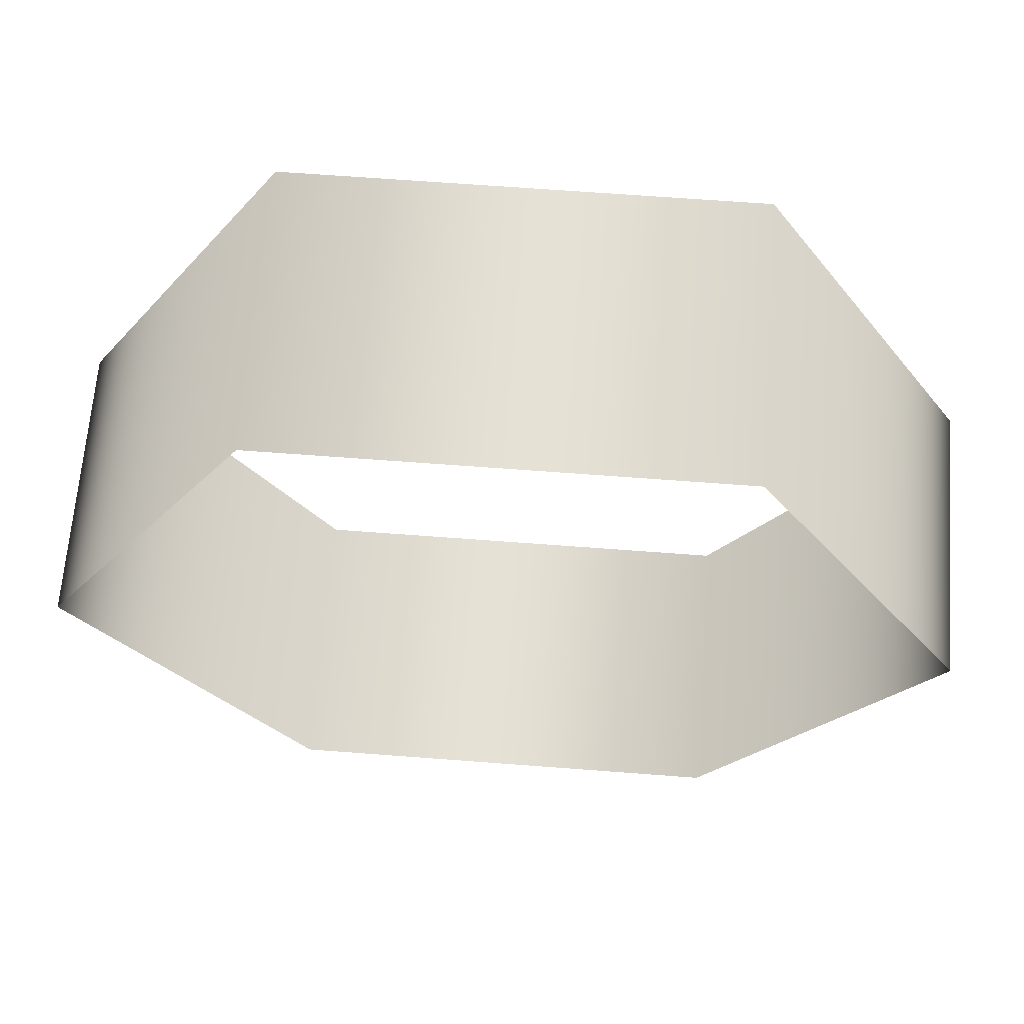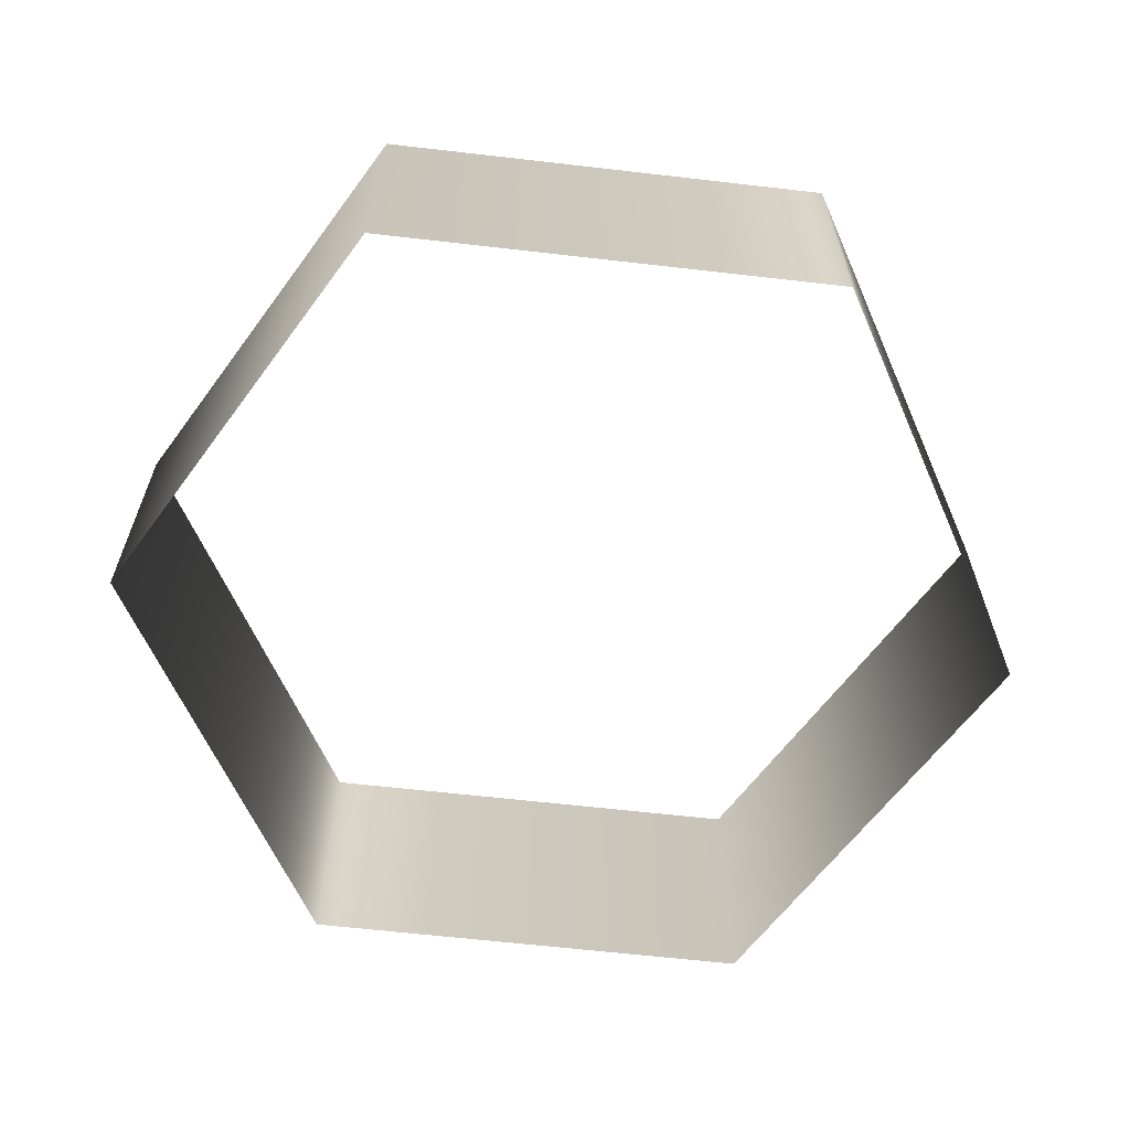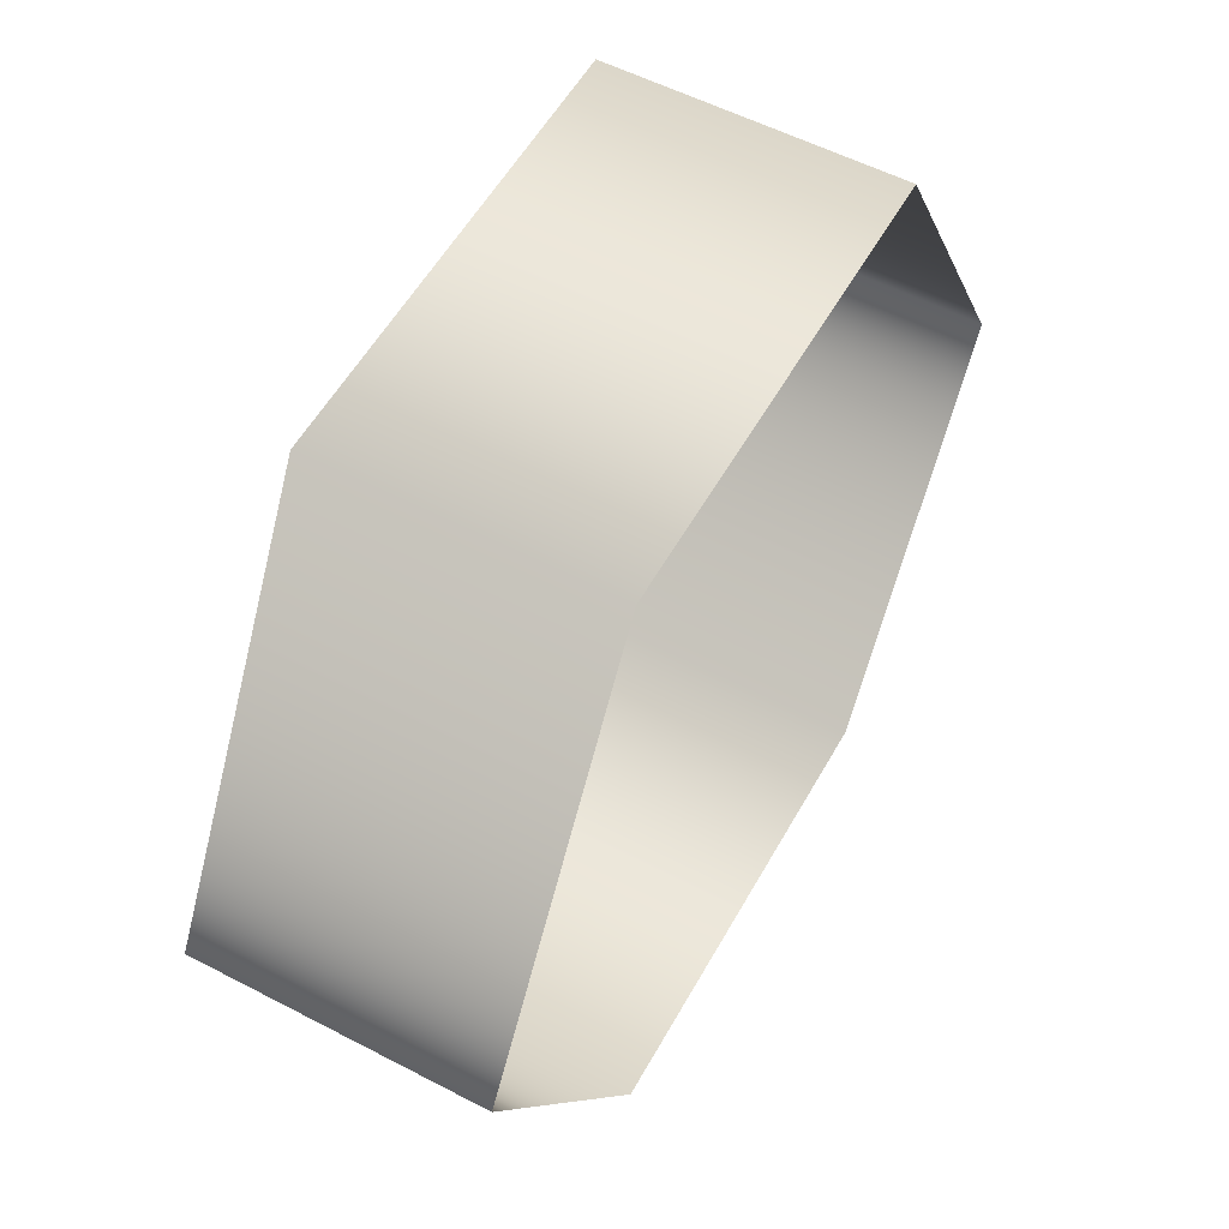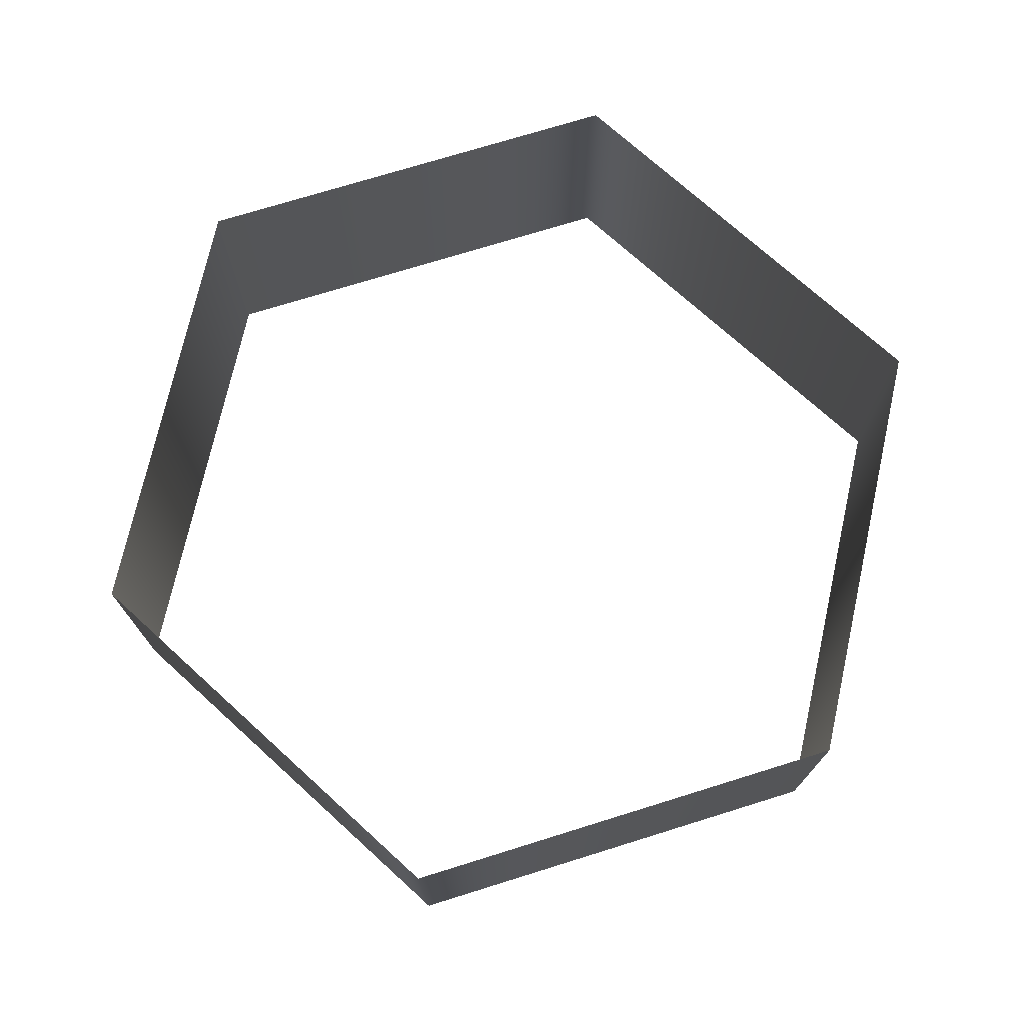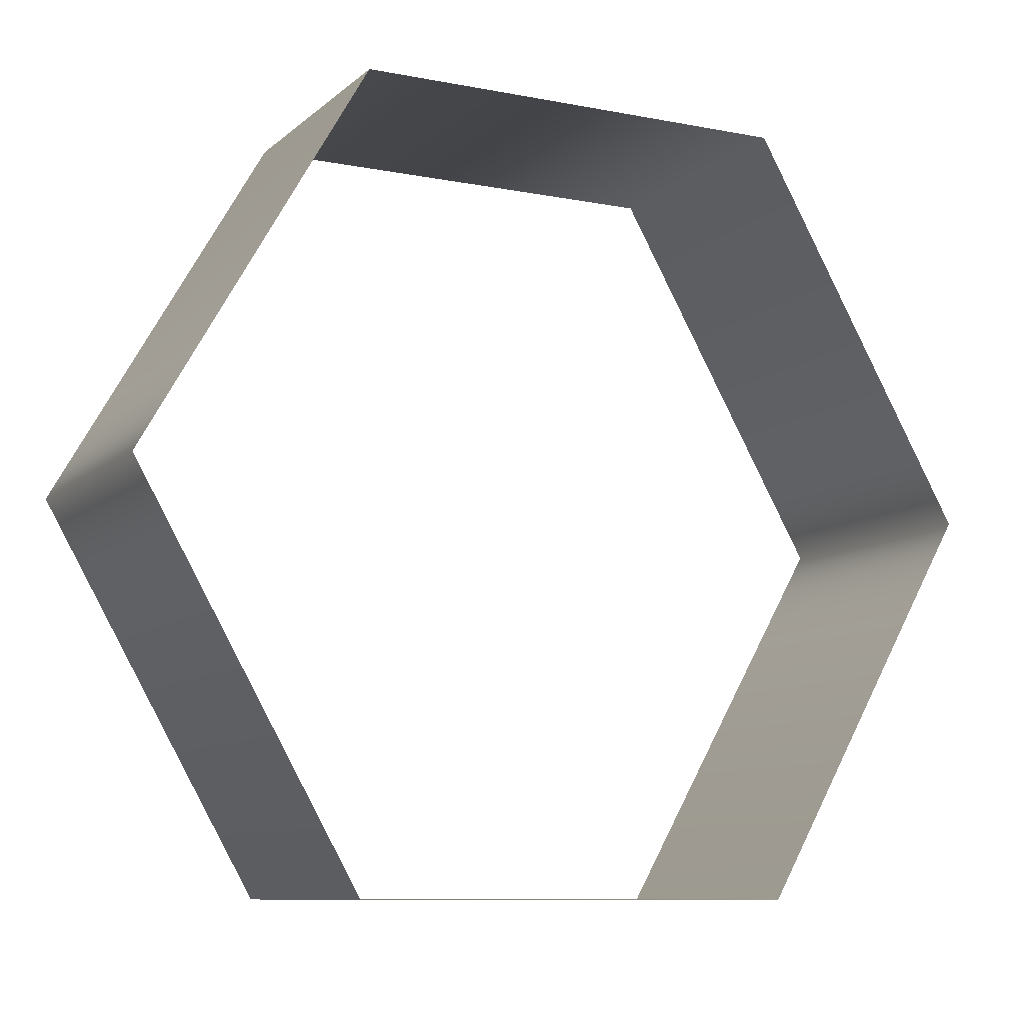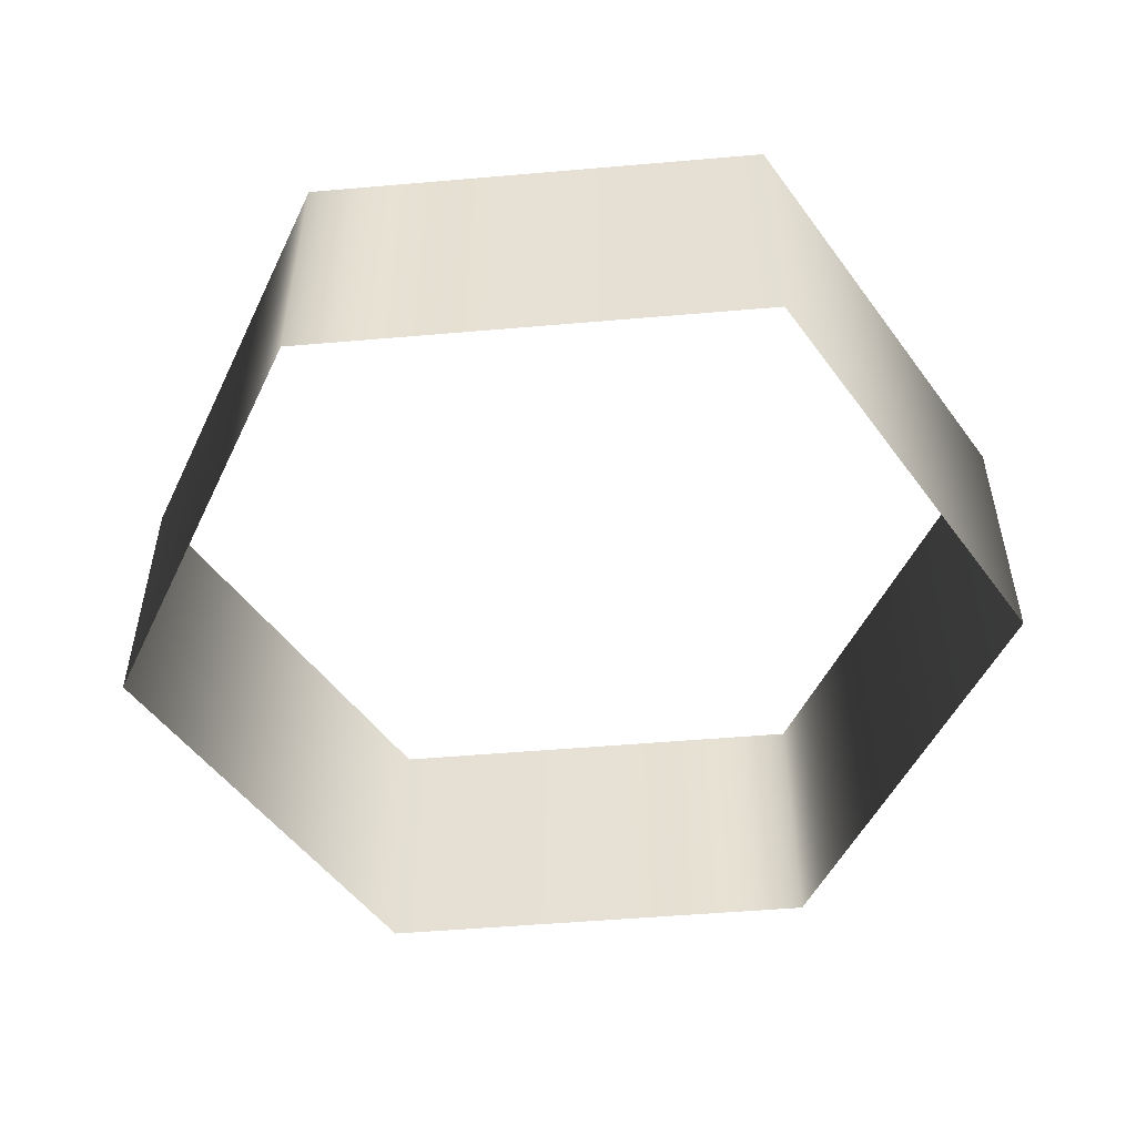
<metadata>
{"format":"obj","ext":"obj","renderer":"f3d","projection":"perspective","resolution":1024,"background":"white","views":[{"elev":65.3,"azim":4.4,"up":"+Z"},{"elev":-62.8,"azim":53.6,"up":"+Y"},{"elev":55.3,"azim":-61.2,"up":"+Z"},{"elev":73.4,"azim":-77.5,"up":"+Y"},{"elev":-9.5,"azim":153.1,"up":"+Z"},{"elev":-51.3,"azim":125.1,"up":"+Y"}]}
</metadata>
<code>
o wall.bmp
v 8 0 0
v 4 0 7
v -4 0 7
v -8 0 0
v -4 0 -7
v 4 0 -7
v 8 5 0
v 4 5 7
v -4 5 7
v -8 5 0
v -4 5 -7
v 4 5 -7
f 2 8 7
f 7 1 2
f 3 9 8
f 8 2 3
f 4 10 9
f 9 3 4
f 5 11 10
f 10 4 5
f 6 12 11
f 11 5 6
f 1 7 12
f 12 6 1

</code>
